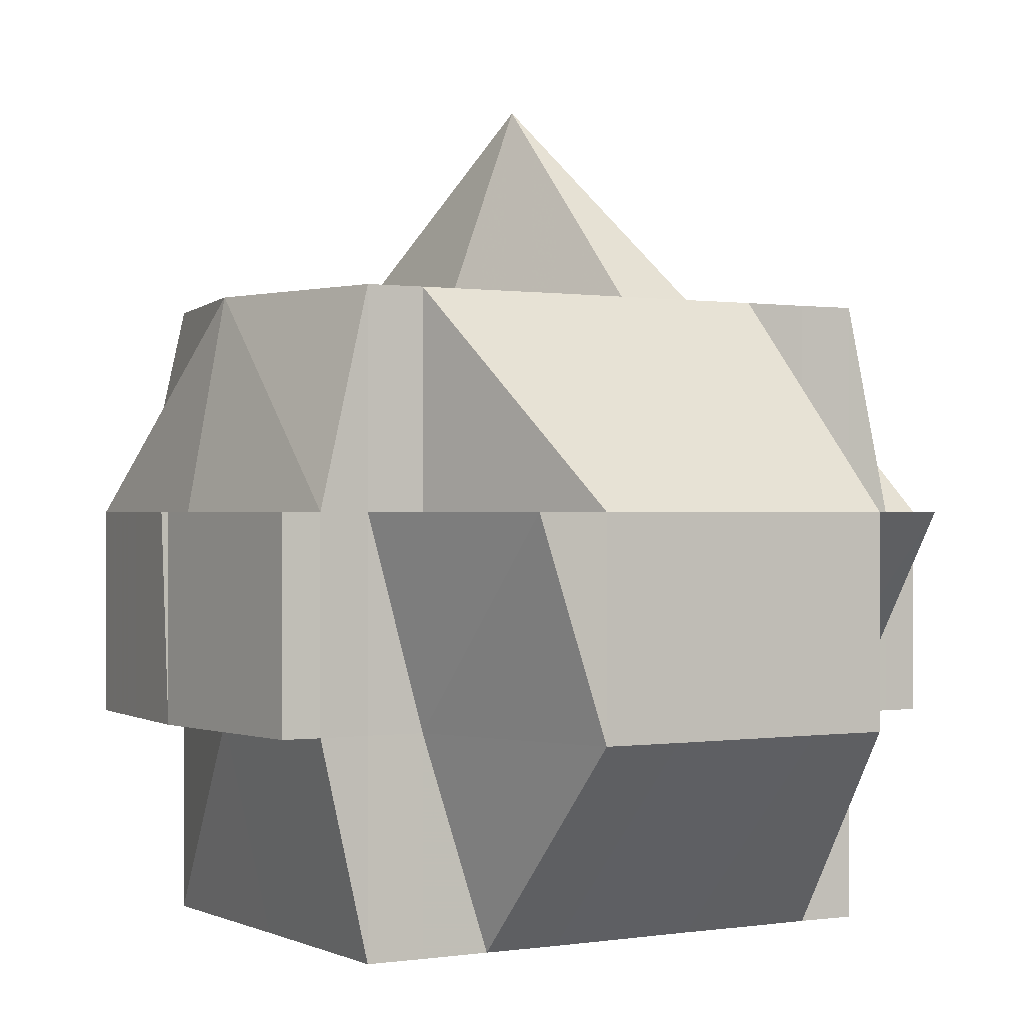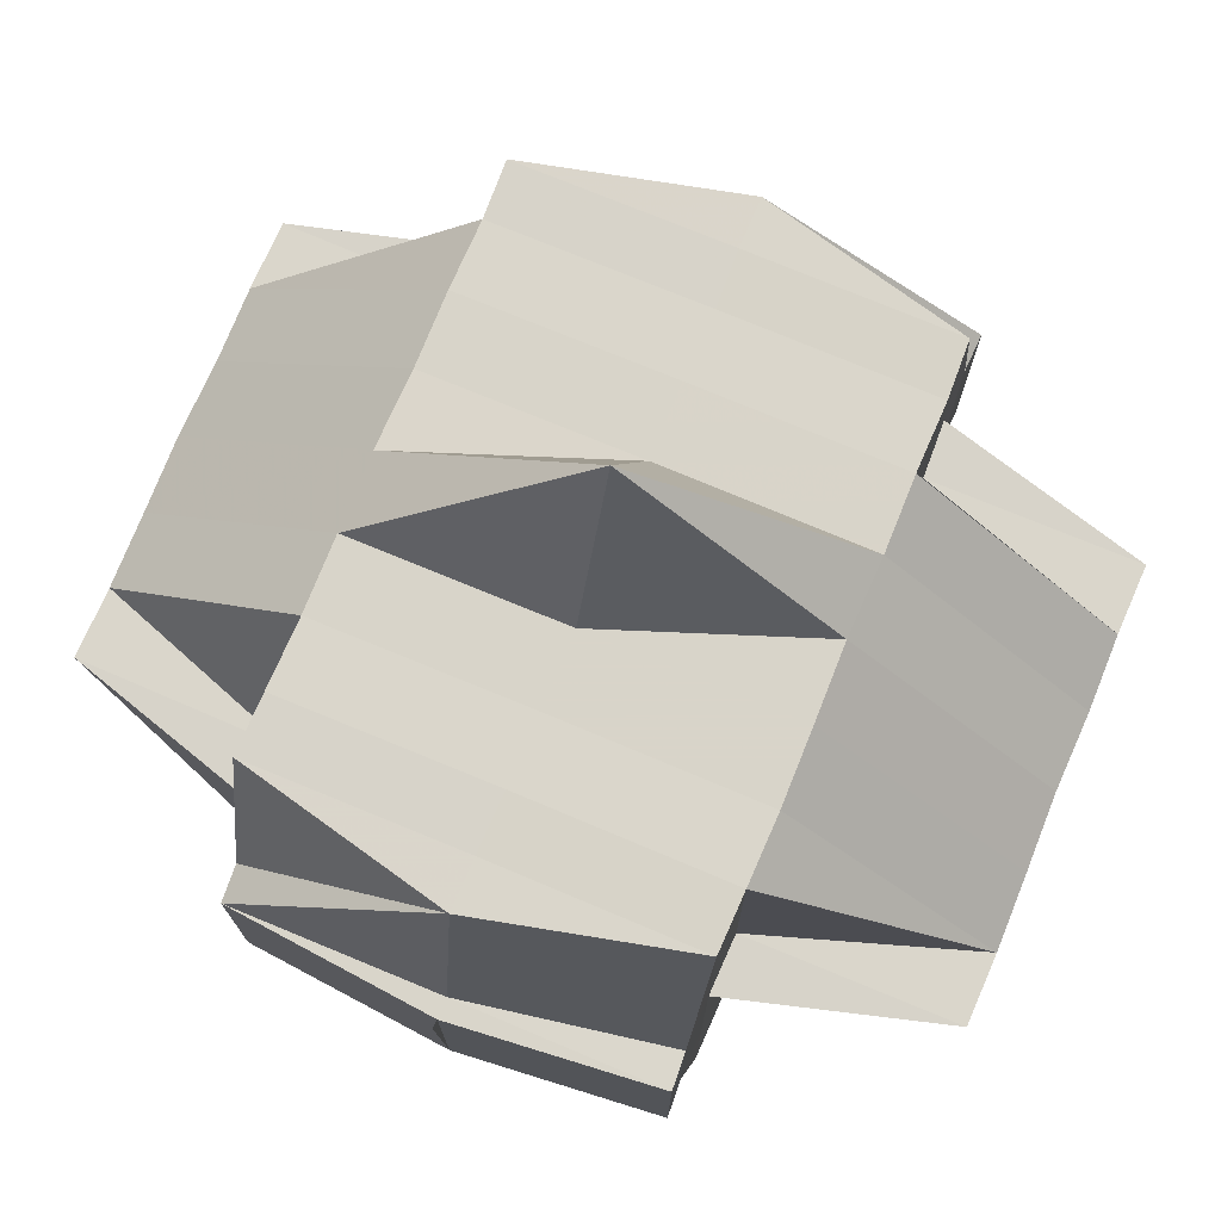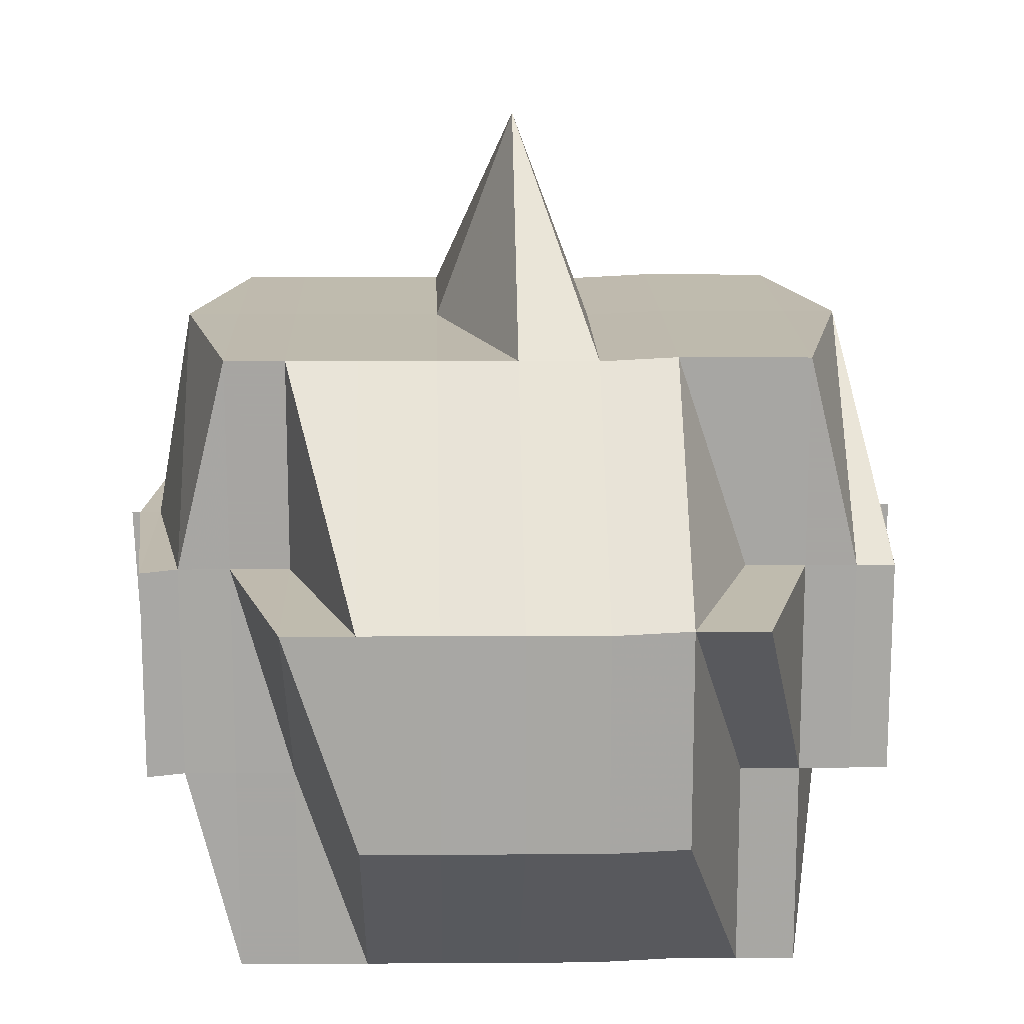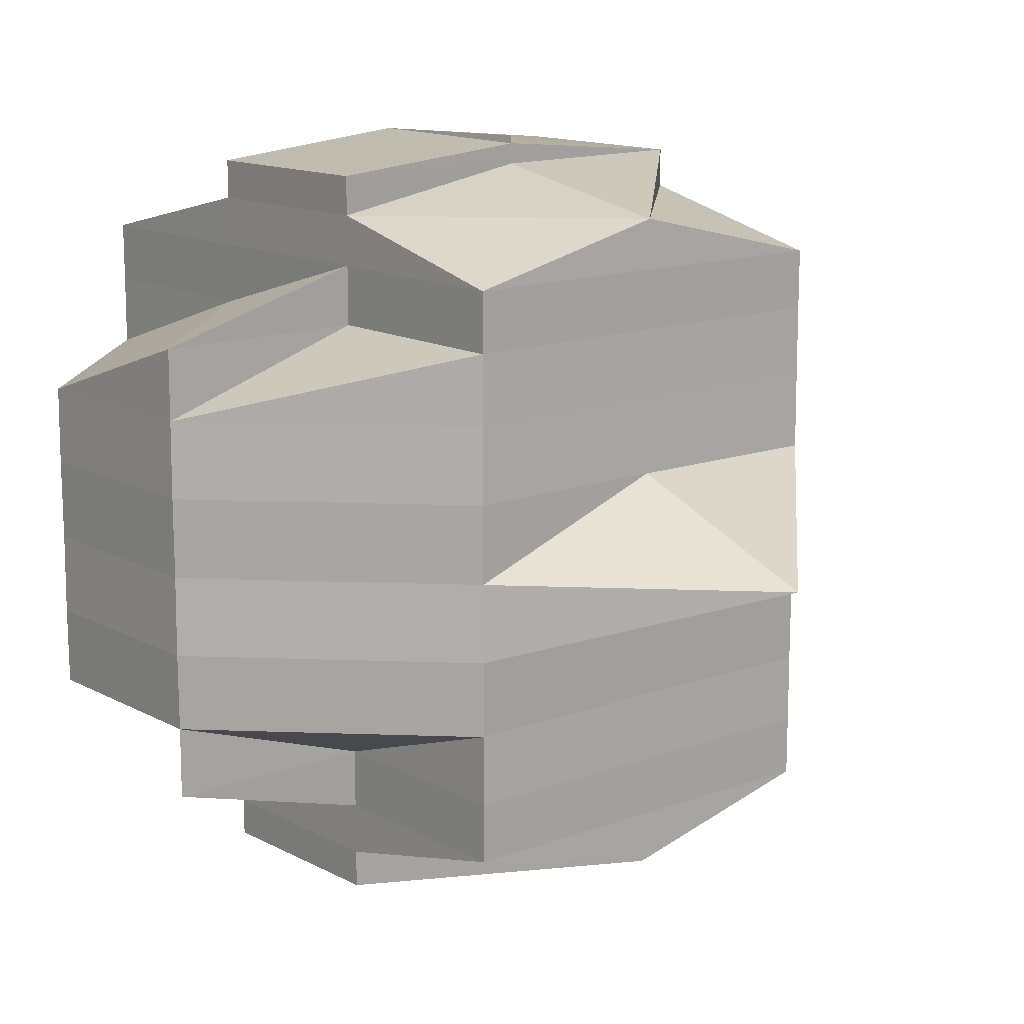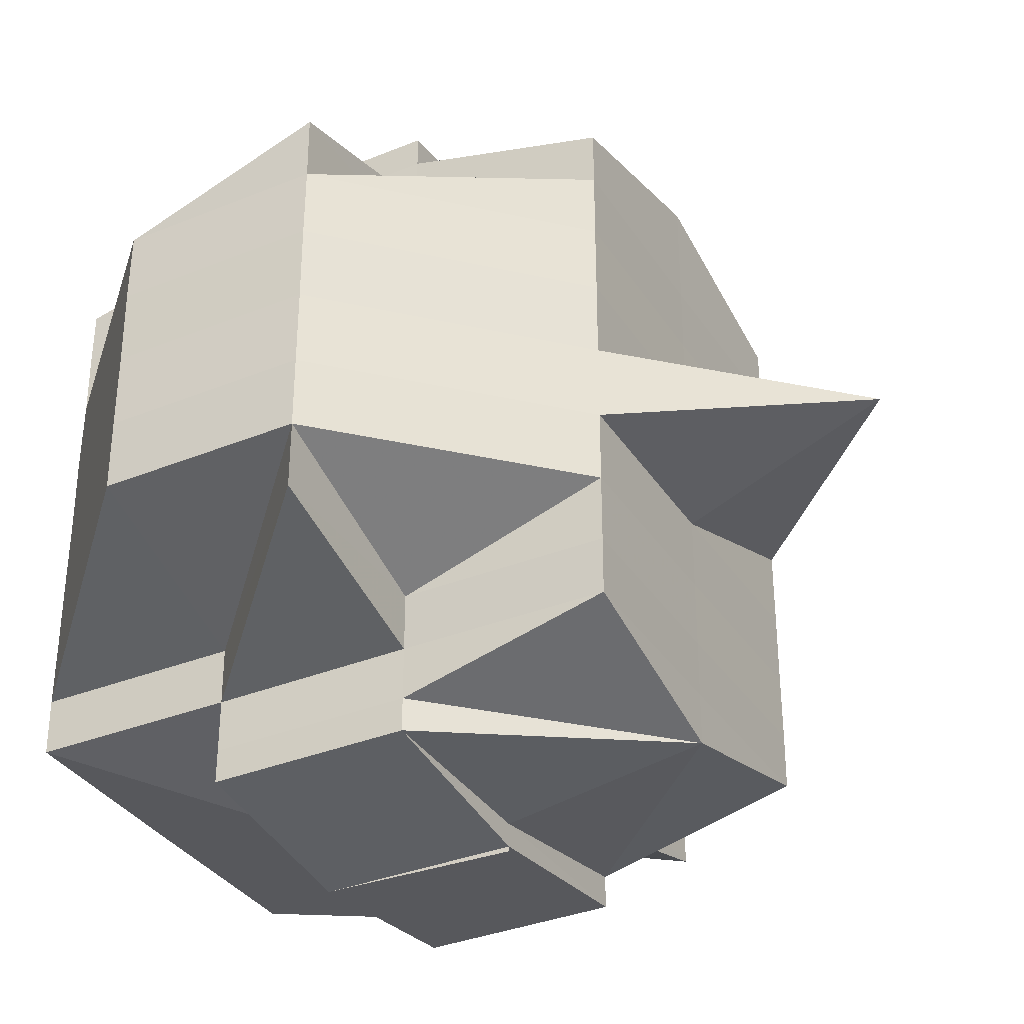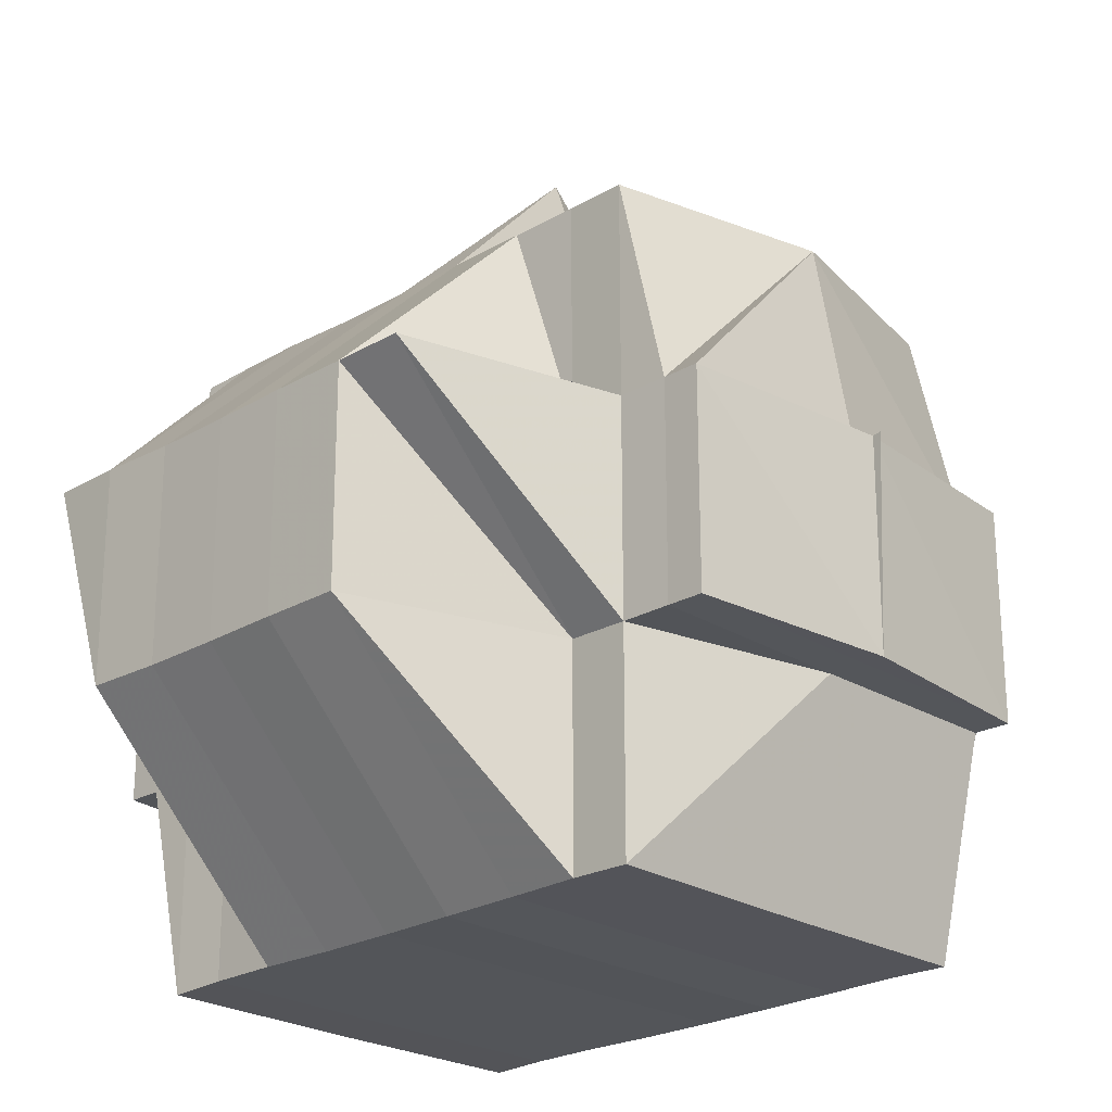
<metadata>
{"format":"obj","ext":"obj","renderer":"f3d","projection":"perspective","resolution":1024,"background":"white","views":[{"elev":-0.2,"azim":59.1,"up":"+Y"},{"elev":74.7,"azim":22.7,"up":"+Y"},{"elev":15.7,"azim":-91.7,"up":"+Y"},{"elev":13.4,"azim":140.0,"up":"+Z"},{"elev":-34.7,"azim":118.3,"up":"+Z"},{"elev":-24.0,"azim":-46.0,"up":"+Y"}]}
</metadata>
<code>
o 3027
v 2205 1879 15.09
v 2205 1879 15.09
v 2205 1879 15.09
v 2205 1879 15.09
v 2205 1879 15.09
v 2205 1879 15.09
v 2205 1879 15.09
v 2205 1879 15.09
v 2205 1879 15.09
v 2205 1879 15.09
v 2205 1879 15.09
v 2205 1879 15.09
v 2205 1879 15.09
v 2205 1879 15.09
v 2205 1879 15.09
v 2205 1879 15.09
v 2205 1879 15.09
v 2205 1879 15.09
v 2205 1879 15.08
v 2205 1879 15.09
v 2205 1879 15.09
v 2205 1879 15.09
v 2205 1879 15.09
v 2205 1879 15.08
v 2205 1879 15.09
v 2205 1879 15.08
v 2205 1879 15.08
v 2205 1879 15.08
v 2205 1879 15.08
v 2205 1879 15.08
v 2205 1879 15.08
v 2205 1879 15.08
v 2205 1879 15.08
v 2205 1879 15.08
v 2205 1879 15.09
v 2205 1879 15.08
v 2205 1879 15.08
v 2205 1879 15.08
v 2205 1879 15.08
v 2205 1879 15.08
v 2205 1879 15.08
v 2205 1879 15.08
v 2205 1879 15.08
v 2205 1879 15.08
v 2205 1879 15.08
v 2205 1879 15.08
v 2205 1879 15.08
v 2205 1879 15.08
v 2205 1879 15.08
v 2205 1879 15.07
v 2205 1879 15.07
v 2205 1879 15.07
v 2205 1879 15.07
v 2205 1879 15.07
v 2205 1879 15.08
v 2205 1879 15.07
v 2205 1879 15.07
v 2205 1879 15.07
v 2205 1879 15.07
v 2205 1879 15.08
v 2205 1879 15.07
v 2205 1879 15.08
v 2205 1879 15.08
v 2205 1879 15.08
v 2205 1879 15.08
v 2205 1879 15.08
v 2205 1879 15.07
v 2205 1879 15.08
v 2205 1879 15.08
v 2205 1879 15.08
v 2205 1879 15.08
v 2205 1879 15.08
v 2205 1879 15.08
v 2205 1879 15.08
v 2205 1879 15.09
v 2205 1879 15.09
v 2205 1879 15.09
v 2205 1879 15.09
v 2205 1879 15.09
v 2205 1879 15.08
v 2205 1879 15.08
v 2205 1879 15.08
v 2205 1879 15.08
v 2205 1879 15.08
v 2205 1879 15.09
v 2205 1879 15.08
v 2205 1879 15.09
v 2205 1879 15.08
v 2205 1879 15.08
v 2205 1879 15.08
v 2205 1879 15.09
v 2205 1879 15.09
v 2205 1879 15.09
v 2205 1879 15.08
v 2205 1879 15.08
v 2205 1879 15.08
v 2205 1879 15.08
v 2205 1879 15.08
v 2205 1879 15.09
v 2205 1879 15.09
v 2205 1879 15.08
v 2205 1879 15.08
v 2205 1879 15.09
v 2205 1879 15.09
v 2205 1879 15.08
v 2205 1879 15.08
v 2205 1879 15.08
v 2205 1879 15.08
v 2205 1879 15.08
v 2205 1879 15.07
v 2205 1879 15.07
v 2205 1879 15.07
v 2205 1879 15.07
v 2205 1879 15.08
v 2205 1879 15.07
v 2205 1879 15.07
v 2205 1879 15.07
v 2205 1879 15.06
v 2205 1879 15.06
v 2205 1879 15.06
v 2205 1879 15.07
v 2205 1879 15.06
v 2205 1879 15.06
v 2205 1879 15.06
v 2205 1879 15.06
v 2205 1879 15.06
v 2205 1879 15.06
v 2205 1879 15.06
v 2205 1879 15.06
v 2205 1879 15.06
v 2205 1879 15.06
v 2205 1879 15.06
v 2205 1879 15.06
v 2205 1879 15.06
v 2205 1879 15.06
v 2205 1879 15.06
v 2205 1879 15.06
v 2205 1879 15.06
v 2205 1879 15.05
v 2205 1879 15.05
v 2205 1879 15.05
v 2205 1879 15.06
v 2205 1879 15.05
v 2205 1879 15.06
v 2205 1879 15.05
v 2205 1879 15.05
v 2205 1879 15.05
v 2205 1879 15.05
v 2205 1879 15.05
v 2205 1879 15.06
v 2205 1879 15.06
v 2205 1879 15.06
v 2205 1879 15.06
v 2205 1879 15.06
v 2205 1879 15.06
v 2205 1879 15.06
v 2205 1879 15.06
v 2205 1879 15.06
v 2205 1879 15.06
v 2205 1879 15.07
v 2205 1879 15.06
v 2205 1879 15.07
v 2205 1879 15.07
v 2205 1879 15.07
v 2205 1879 15.07
v 2205 1879 15.06
v 2205 1879 15.06
v 2205 1879 15.06
v 2205 1879 15.06
v 2205 1879 15.08
v 2205 1879 15.08
v 2205 1879 15.08
v 2205 1879 15.06
v 2205 1879 15.08
v 2205 1879 15.08
v 2205 1879 15.08
v 2205 1879 15.08
v 2205 1879 15.07
v 2205 1879 15.07
v 2205 1879 15.07
v 2205 1879 15.07
v 2205 1879 15.06
v 2205 1879 15.07
v 2205 1879 15.06
v 2205 1879 15.06
v 2205 1879 15.06
v 2205 1879 15.06
v 2205 1879 15.06
v 2205 1879 15.06
v 2205 1879 15.06
v 2205 1879 15.06
v 2205 1879 15.06
v 2205 1879 15.05
v 2205 1879 15.06
v 2205 1879 15.07
v 2205 1879 15.06
v 2205 1879 15.06
v 2205 1879 15.06
v 2205 1879 15.06
v 2205 1879 15.06
v 2205 1879 15.06
v 2205 1879 15.06
v 2205 1879 15.06
v 2205 1879 15.06
v 2205 1879 15.06
v 2205 1879 15.06
v 2205 1879 15.06
v 2205 1879 15.06
v 2205 1879 15.05
v 2205 1879 15.06
v 2205 1879 15.05
v 2205 1879 15.06
v 2205 1879 15.05
v 2205 1879 15.06
v 2205 1879 15.05
v 2205 1879 15.05
v 2205 1879 15.05
v 2205 1879 15.05
v 2205 1879 15.05
v 2205 1879 15.05
v 2205 1879 15.05
v 2205 1879 15.05
v 2205 1879 15.05
v 2205 1879 15.05
v 2205 1879 15.05
v 2205 1879 15.05
v 2205 1879 15.05
v 2205 1879 15.05
v 2205 1879 15.06
v 2205 1879 15.05
v 2205 1879 15.05
v 2205 1879 15.05
v 2205 1879 15.05
v 2205 1879 15.05
v 2205 1879 15.05
v 2205 1879 15.05
v 2205 1879 15.05
v 2205 1879 15.05
v 2205 1879 15.05
v 2205 1879 15.05
v 2205 1879 15.05
v 2205 1879 15.09
v 2205 1879 15.09
v 2205 1879 15.09
v 2205 1879 15.09
v 2205 1879 15.09
v 2205 1879 15.08
v 2205 1879 15.08
v 2205 1879 15.08
v 2205 1879 15.08
v 2205 1879 15.08
v 2205 1879 15.08
v 2205 1879 15.08
v 2205 1879 15.08
v 2205 1879 15.06
v 2205 1879 15.06
v 2205 1879 15.06
v 2205 1879 15.06
v 2205 1879 15.06
v 2205 1879 15.06
v 2205 1879 15.06
v 2205 1879 15.06
v 2205 1879 15.06
v 2205 1879 15.06
v 2205 1879 15.06
v 2205 1879 15.05
v 2205 1879 15.05
v 2205 1879 15.05
v 2205 1879 15.05
v 2205 1879 15.05
f 1 2 3
f 4 5 3
f 1 6 7
f 6 8 9
f 4 10 11
f 10 12 13
f 14 15 9
f 16 14 7
f 17 18 14
f 18 19 20
f 21 22 15
f 14 21 23
f 21 24 22
f 25 21 14
f 26 27 24
f 28 29 27
f 26 28 30
f 31 28 26
f 32 33 21
f 34 32 35
f 33 36 21
f 33 26 36
f 37 38 33
f 39 26 33
f 39 31 26
f 40 31 39
f 41 40 39
f 41 39 42
f 43 41 42
f 42 44 45
f 46 47 42
f 47 48 41
f 49 40 41
f 49 50 40
f 40 51 31
f 50 51 40
f 51 52 31
f 31 52 28
f 50 53 51
f 52 54 28
f 28 54 55
f 51 56 52
f 53 56 51
f 52 57 54
f 56 57 52
f 54 58 55
f 57 59 54
f 54 59 58
f 55 58 60
f 57 61 59
f 55 60 62
f 62 60 63
f 60 64 65
f 62 65 66
f 58 67 60
f 68 69 62
f 60 67 70
f 71 68 72
f 30 62 72
f 72 62 73
f 74 72 75
f 72 73 76
f 77 72 76
f 77 78 79
f 73 80 76
f 81 82 80
f 82 83 84
f 76 80 85
f 80 86 85
f 76 85 87
f 88 89 86
f 86 90 85
f 91 92 87
f 85 90 93
f 86 94 90
f 84 94 86
f 90 95 93
f 93 95 25
f 96 97 95
f 95 98 99
f 93 99 100
f 97 101 102
f 103 93 16
f 104 93 103
f 102 105 106
f 107 106 108
f 109 49 102
f 109 110 49
f 110 50 49
f 111 110 109
f 110 112 50
f 112 53 50
f 113 112 110
f 111 113 110
f 114 111 109
f 113 115 112
f 112 116 53
f 115 116 112
f 116 117 53
f 53 117 56
f 115 118 116
f 116 119 117
f 118 119 116
f 119 120 117
f 117 121 56
f 117 120 121
f 56 121 57
f 119 122 120
f 121 61 57
f 120 123 121
f 121 123 61
f 122 124 125
f 126 127 124
f 128 122 119
f 118 128 119
f 128 129 122
f 130 128 118
f 131 132 130
f 133 129 128
f 134 135 128
f 136 134 118
f 129 137 138
f 133 139 129
f 129 139 126
f 140 139 133
f 139 141 126
f 126 141 142
f 139 143 141
f 142 141 144
f 141 145 144
f 146 147 145
f 147 148 149
f 144 149 150
f 144 150 151
f 142 144 152
f 152 151 153
f 152 144 154
f 155 156 152
f 157 155 123
f 158 152 123
f 123 152 159
f 123 159 61
f 61 159 160
f 61 160 59
f 159 161 160
f 59 160 162
f 59 162 58
f 58 162 67
f 160 163 162
f 160 161 163
f 162 164 67
f 162 163 164
f 67 164 165
f 67 165 70
f 166 167 161
f 167 168 169
f 154 169 161
f 70 165 170
f 70 170 84
f 84 170 94
f 94 171 172
f 161 169 173
f 170 114 94
f 114 174 171
f 94 114 175
f 175 176 177
f 161 173 163
f 170 178 114
f 165 178 170
f 178 111 114
f 165 179 178
f 178 180 111
f 179 180 178
f 180 113 111
f 164 179 165
f 180 181 113
f 181 115 113
f 181 182 115
f 182 118 115
f 183 181 180
f 179 183 180
f 184 182 181
f 183 184 181
f 184 185 182
f 186 185 187
f 185 188 189
f 190 191 188
f 192 193 190
f 194 184 183
f 195 183 179
f 195 194 183
f 164 195 179
f 163 195 164
f 163 173 195
f 173 194 195
f 194 196 184
f 173 197 194
f 197 196 194
f 169 197 173
f 197 198 196
f 196 198 199
f 169 200 197
f 196 201 202
f 198 203 201
f 204 198 205
f 206 200 169
f 200 207 208
f 206 209 200
f 200 209 210
f 210 211 212
f 213 209 214
f 215 216 209
f 217 218 209
f 209 218 219
f 216 220 218
f 220 221 222
f 223 220 224
f 218 225 226
f 218 226 227
f 228 227 229
f 224 143 230
f 143 231 232
f 143 232 233
f 234 235 143
f 236 235 237
f 235 238 239
f 240 234 140
f 193 240 140
f 140 222 241
f 219 140 190
f 190 140 133
f 242 87 11
f 243 244 242
f 87 245 246
f 87 246 13
f 247 248 249
f 250 251 248
f 252 253 254
f 255 256 257
f 258 259 256
f 260 261 262
f 263 264 265
f 266 267 268
f 269 267 270

</code>
